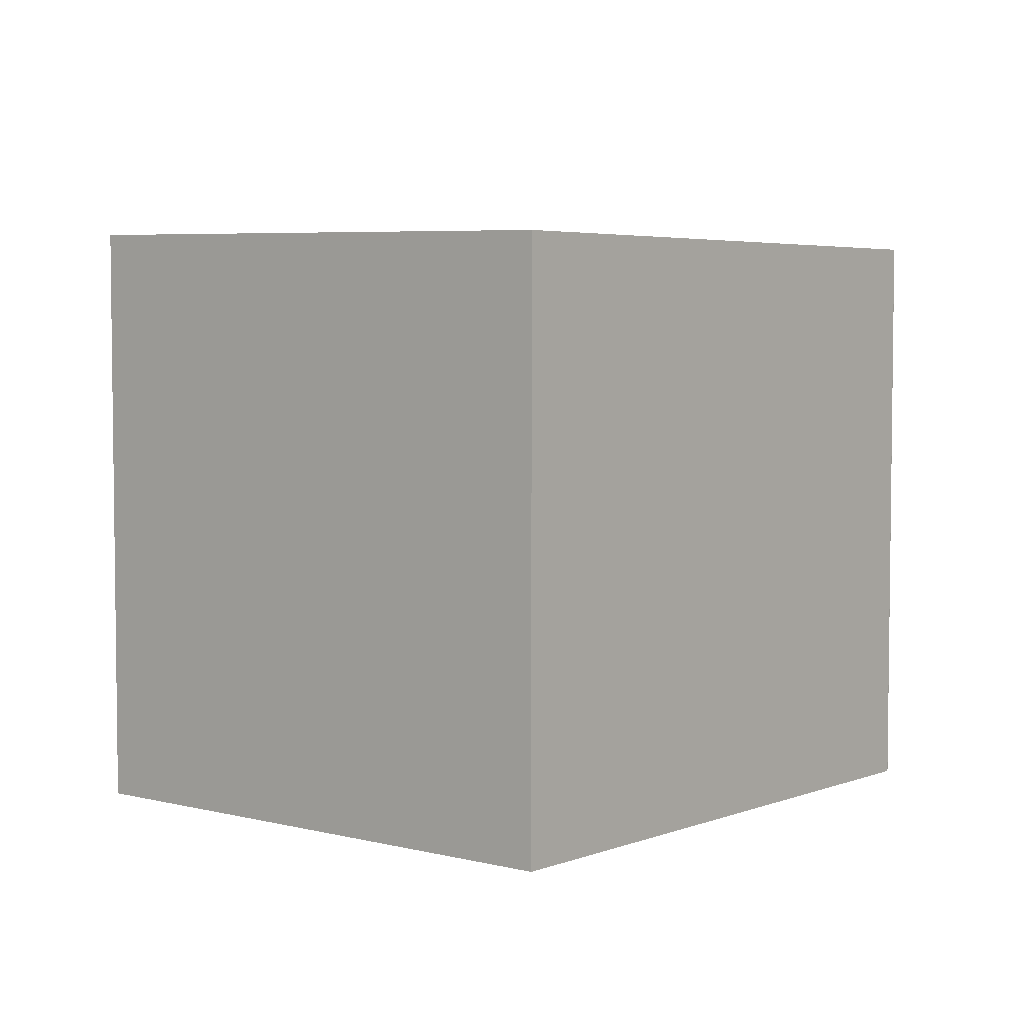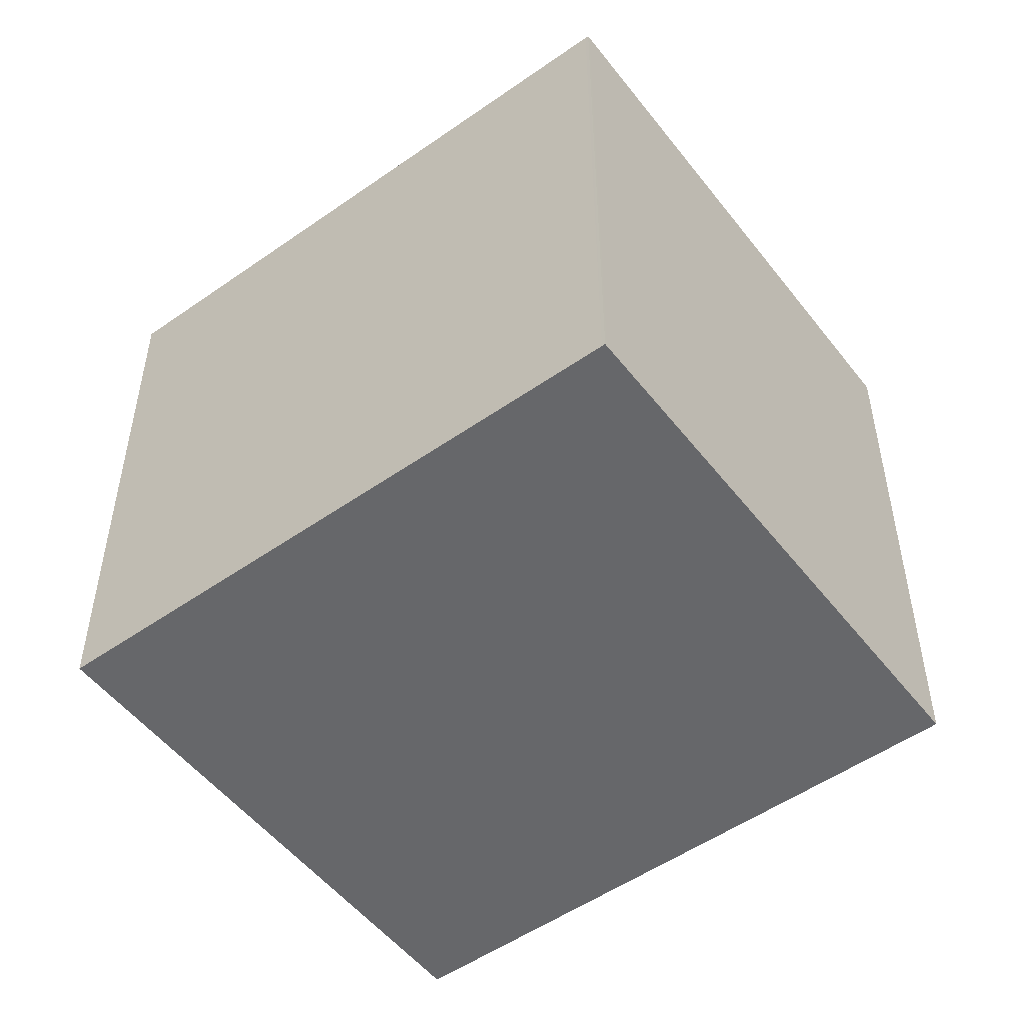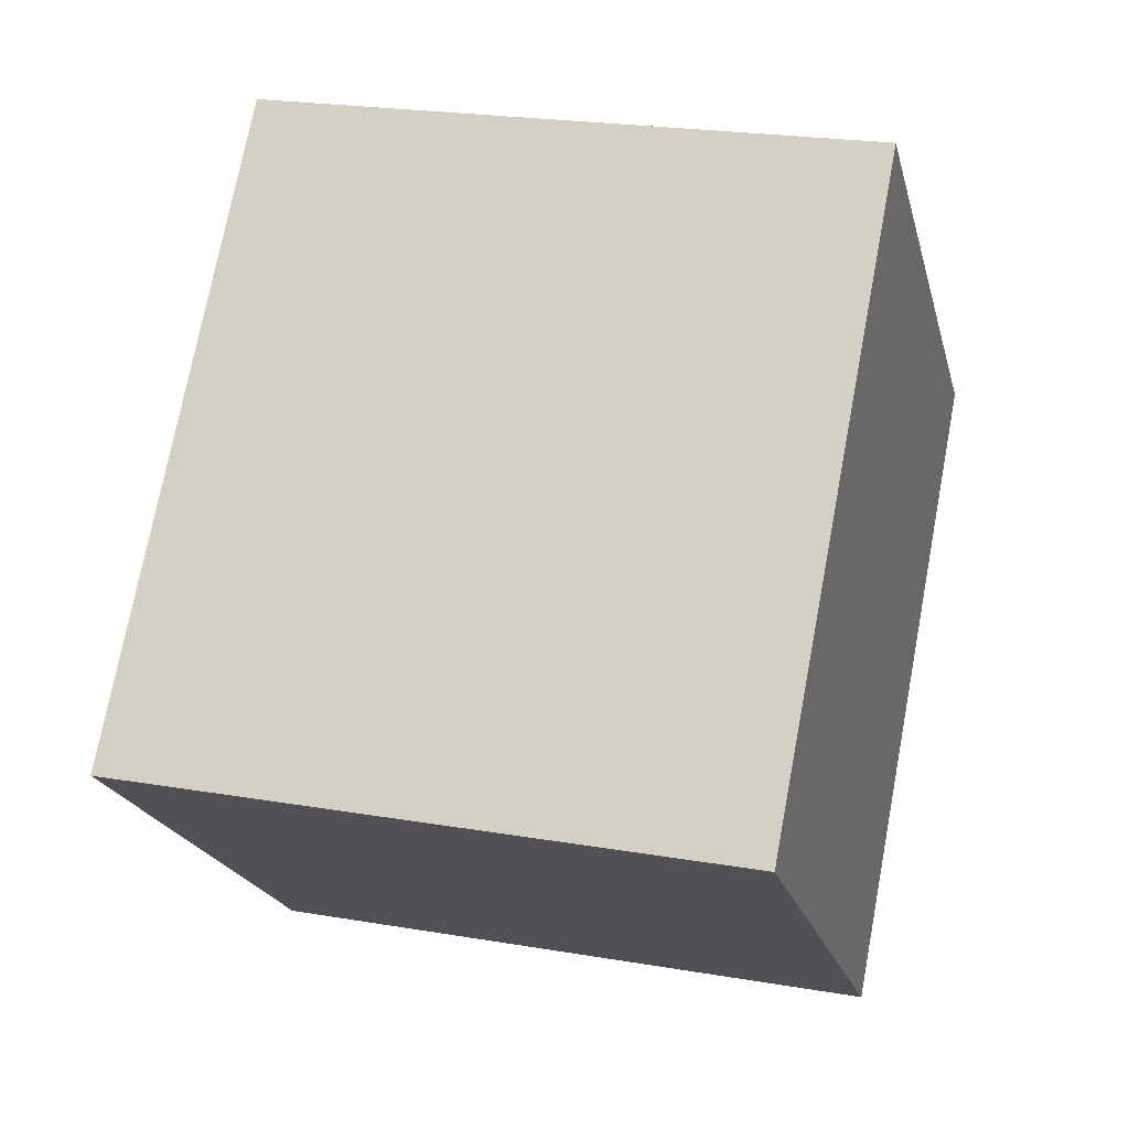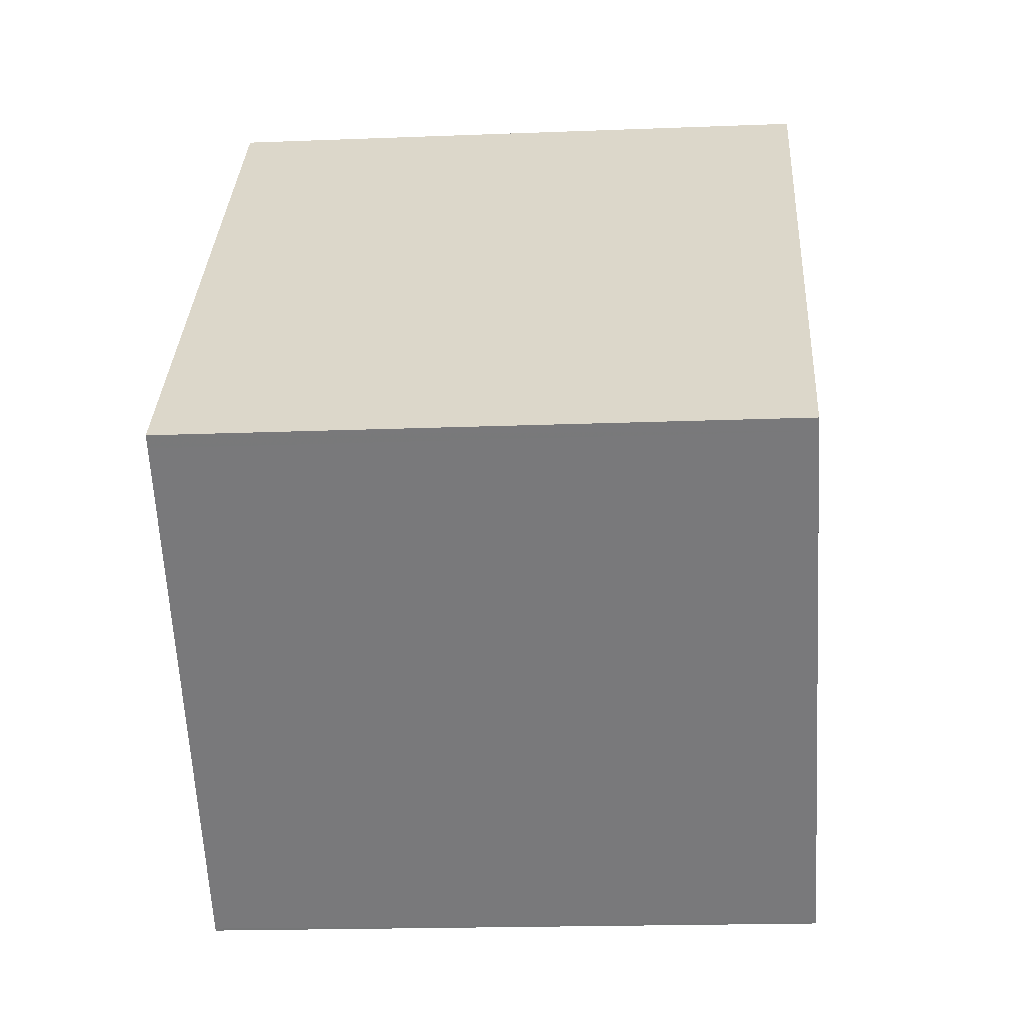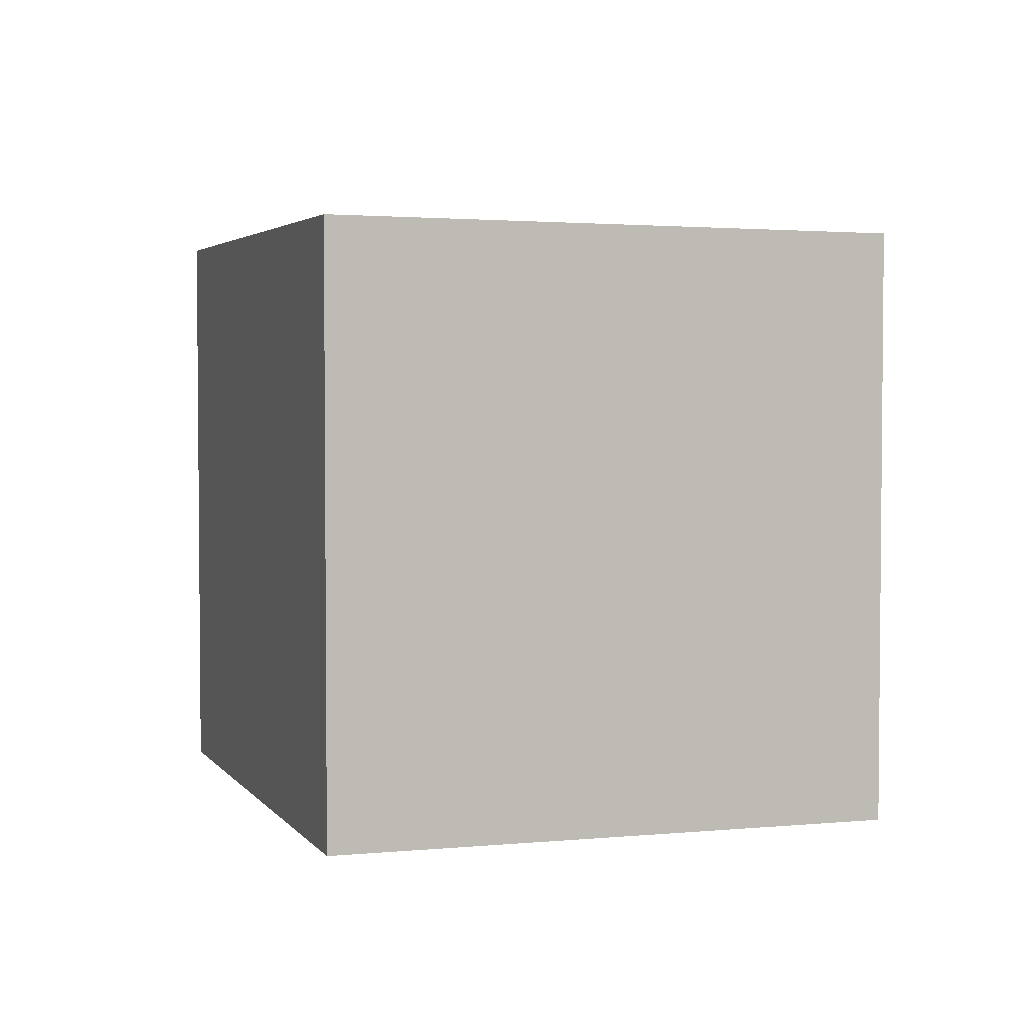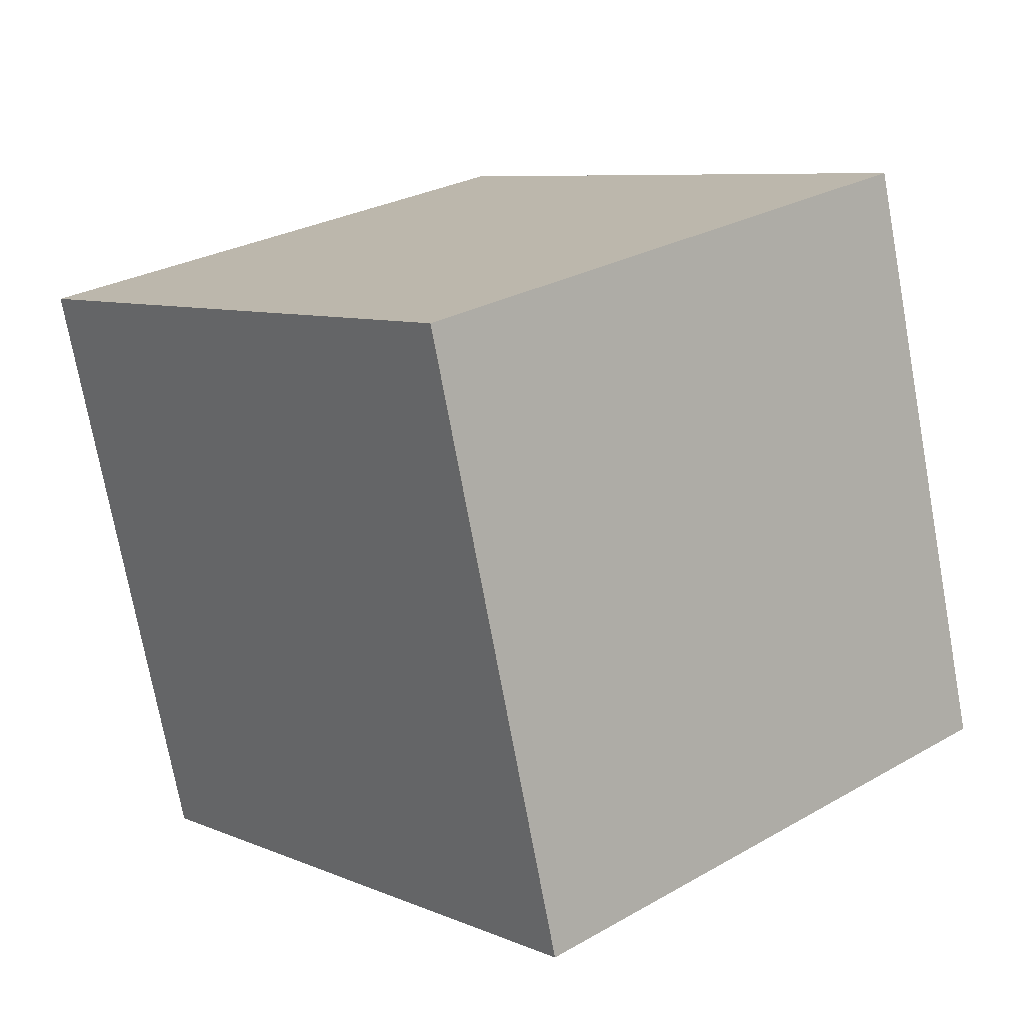
<metadata>
{"format":"obj","ext":"obj","renderer":"f3d","projection":"perspective","resolution":1024,"background":"white","views":[{"elev":4.7,"azim":79.5,"up":"+Z"},{"elev":-52.1,"azim":-13.1,"up":"+Z"},{"elev":22.3,"azim":106.6,"up":"+Y"},{"elev":-18.2,"azim":94.4,"up":"+Y"},{"elev":3.5,"azim":21.8,"up":"+Z"},{"elev":-73.7,"azim":10.4,"up":"+Y"}]}
</metadata>
<code>
v -1969 -1187 2.919
v -1967 -1185 2.881
v -1965 -1188 2.902
v -1967 -1189 2.94
v -1967 -1185 2.881
v -1969 -1187 2.919
v -1965 -1188 2.903
v -1967 -1185 2.882
v -1967 -1185 2.882
v -1967 -1189 2.939
v -1969 -1187 2.919
v -1969 -1187 2.919
v -1967 -1189 2.939
v -1967 -1189 2.939
v -1965 -1188 2.902
v -1965 -1188 2.902
v -1969 -1187 2.919
v -1969 -1187 2.919
v -1969 -1187 -4.441e-16
v -1969 -1187 0
v -1967 -1185 2.881
v -1967 -1185 2.881
v -1967 -1185 4.441e-16
v -1967 -1185 0
v -1965 -1188 2.903
v -1965 -1188 2.902
v -1965 -1188 0
v -1965 -1188 0
v -1967 -1189 2.939
v -1967 -1189 2.94
v -1967 -1189 0
v -1967 -1189 -4.441e-16
v -1965 -1188 2.902
v -1967 -1185 2.881
v -1967 -1185 0
v -1965 -1188 0
v -1969 -1187 2.919
v -1969 -1187 2.919
v -1969 -1187 0
v -1969 -1187 -4.441e-16
v -1967 -1189 2.939
v -1965 -1188 2.903
v -1965 -1188 0
v -1967 -1189 0
v -1967 -1185 2.881
v -1967 -1185 2.882
v -1967 -1185 4.441e-16
v -1967 -1185 4.441e-16
v -1967 -1189 2.94
v -1967 -1189 2.939
v -1967 -1189 0
v -1967 -1189 0
v -1967 -1185 2.882
v -1969 -1187 2.919
v -1969 -1187 0
v -1967 -1185 4.441e-16
v -1969 -1187 2.919
v -1967 -1189 2.939
v -1967 -1189 -4.441e-16
v -1969 -1187 0
v -1965 -1188 2.902
v -1965 -1188 2.902
v -1965 -1188 0
v -1965 -1188 0
v -1969 -1187 0
v -1967 -1185 0
v -1965 -1188 0
v -1967 -1189 0
f 9 2 5 8
f 15 8 5 16
f 13 11 8 15
f 12 9 8 11
f 14 6 11 13
f 11 6 1 12
f 13 10 4 14
f 15 7 10 13
f 16 3 7 15
f 18 19 20 17
f 22 23 24 21
f 26 27 28 25
f 30 31 32 29
f 34 35 36 33
f 38 39 40 37
f 42 43 44 41
f 46 47 48 45
f 50 51 52 49
f 54 55 56 53
f 58 59 60 57
f 62 63 64 61
f 66 67 68 65

</code>
